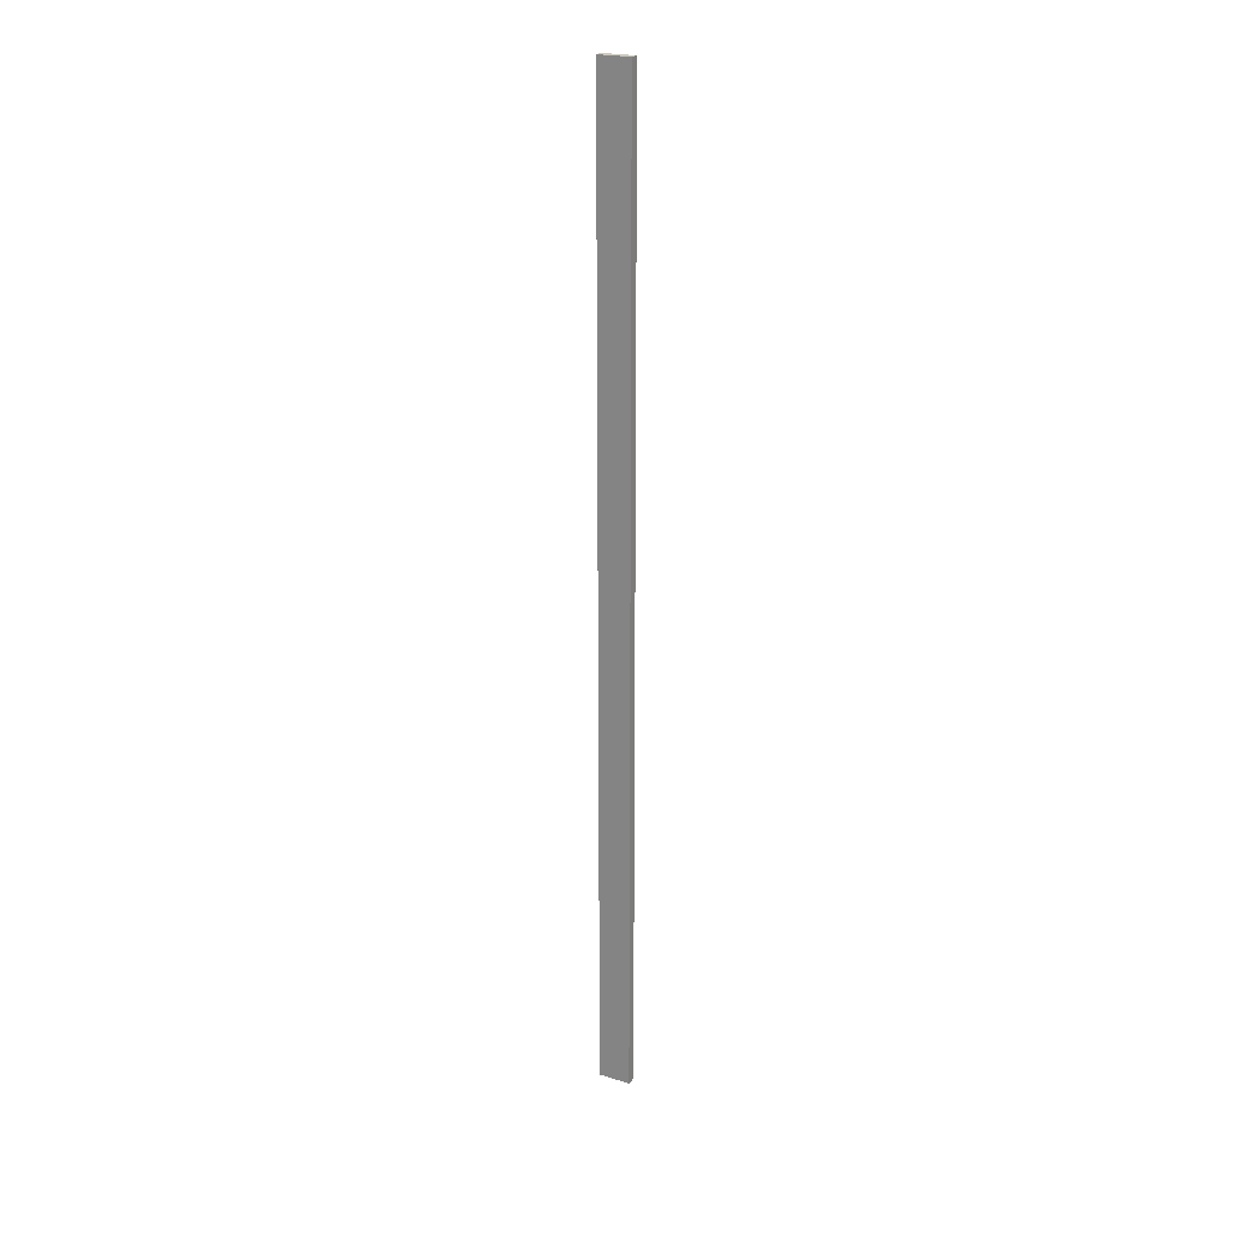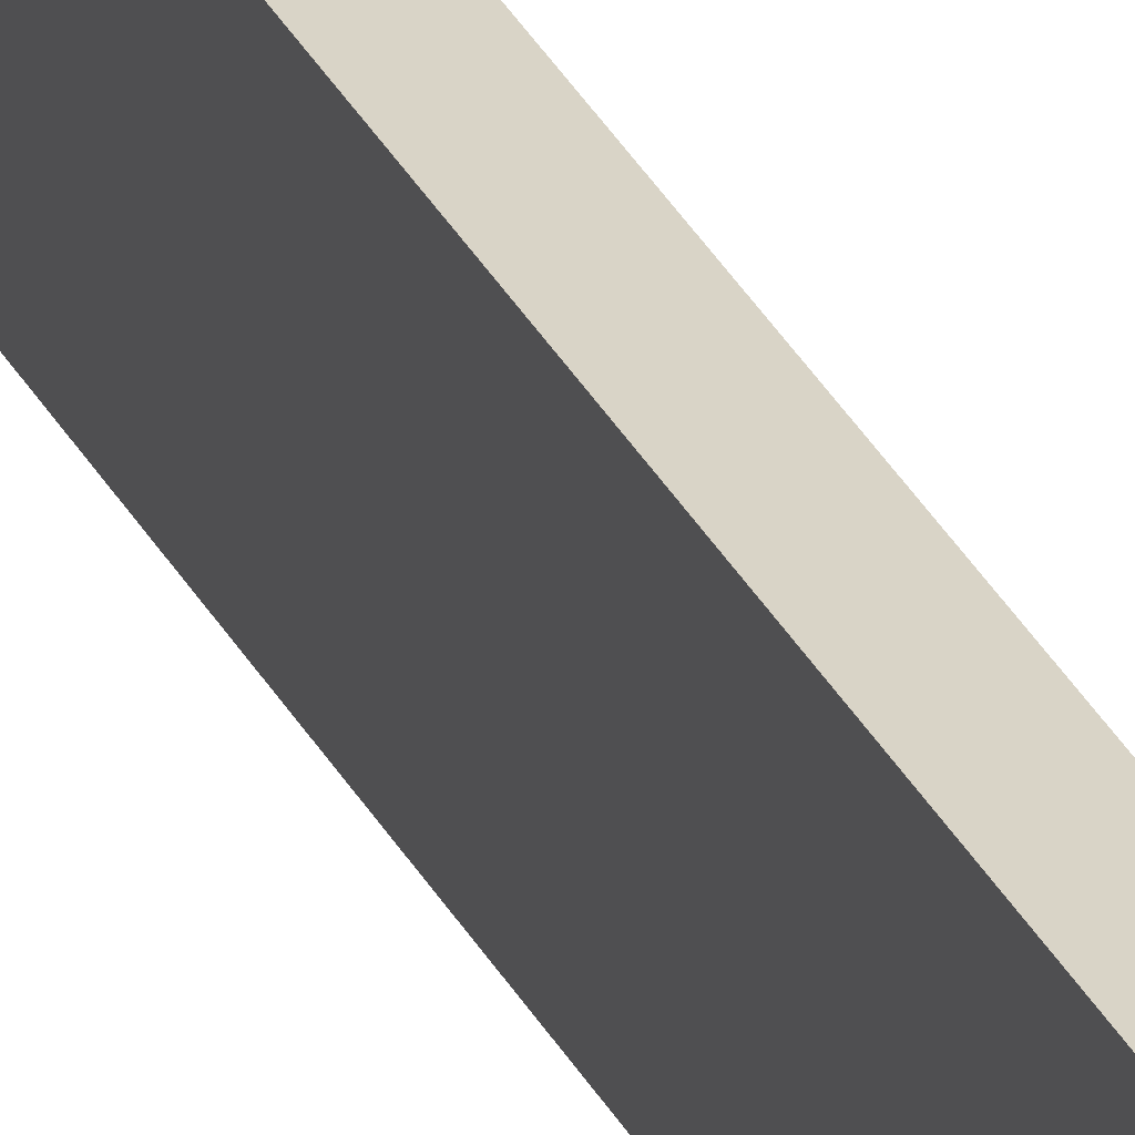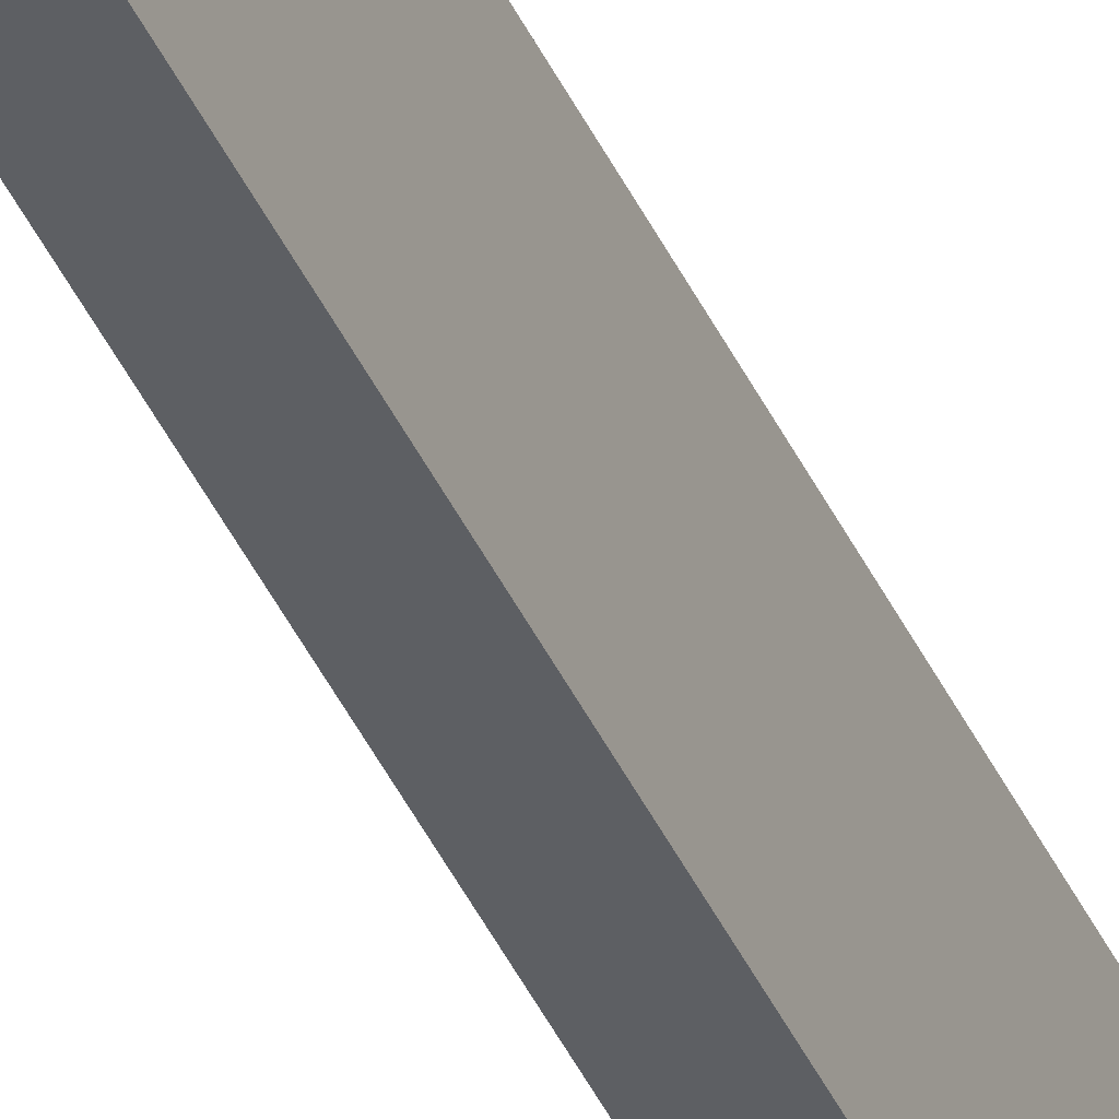
<metadata>
{"format":"obj","ext":"obj","renderer":"f3d","projection":"perspective","resolution":1024,"background":"white","views":[{"elev":22.6,"azim":117.8,"up":"+Z"},{"elev":28.4,"azim":-21.3,"up":"+Y"},{"elev":-40.0,"azim":22.4,"up":"+Y"}]}
</metadata>
<code>
v  0.0989 0 -10.52
v  -0.0992 0 -10.52
v  -0.0992 0.7 -10.52
v  0.0992 0.7 -10.52
v  0.0992 0.7 10.52
v  -0.0992 0.7 10.52
v  -0.0992 0 10.52
v  0.0989 0 10.52
g Mesh
f 1 2 3 4
f 5 4 3 6
f 7 6 3 2
f 7 2 1 8
f 5 8 1 4
f 8 5 6 7
v  0.0989 0 -10.52
v  -0.0992 0 -10.52
v  -0.0992 0.7 -10.52
v  0.0992 0.7 -10.52
v  0.0992 0.7 10.52
v  -0.0992 0.7 10.52
v  -0.0992 0 10.52
v  0.0989 0 10.52
g Mesh
f 1 2 3 4
f 5 4 3 6
f 7 6 3 2
f 7 2 1 8
f 5 8 1 4
f 8 5 6 7

</code>
